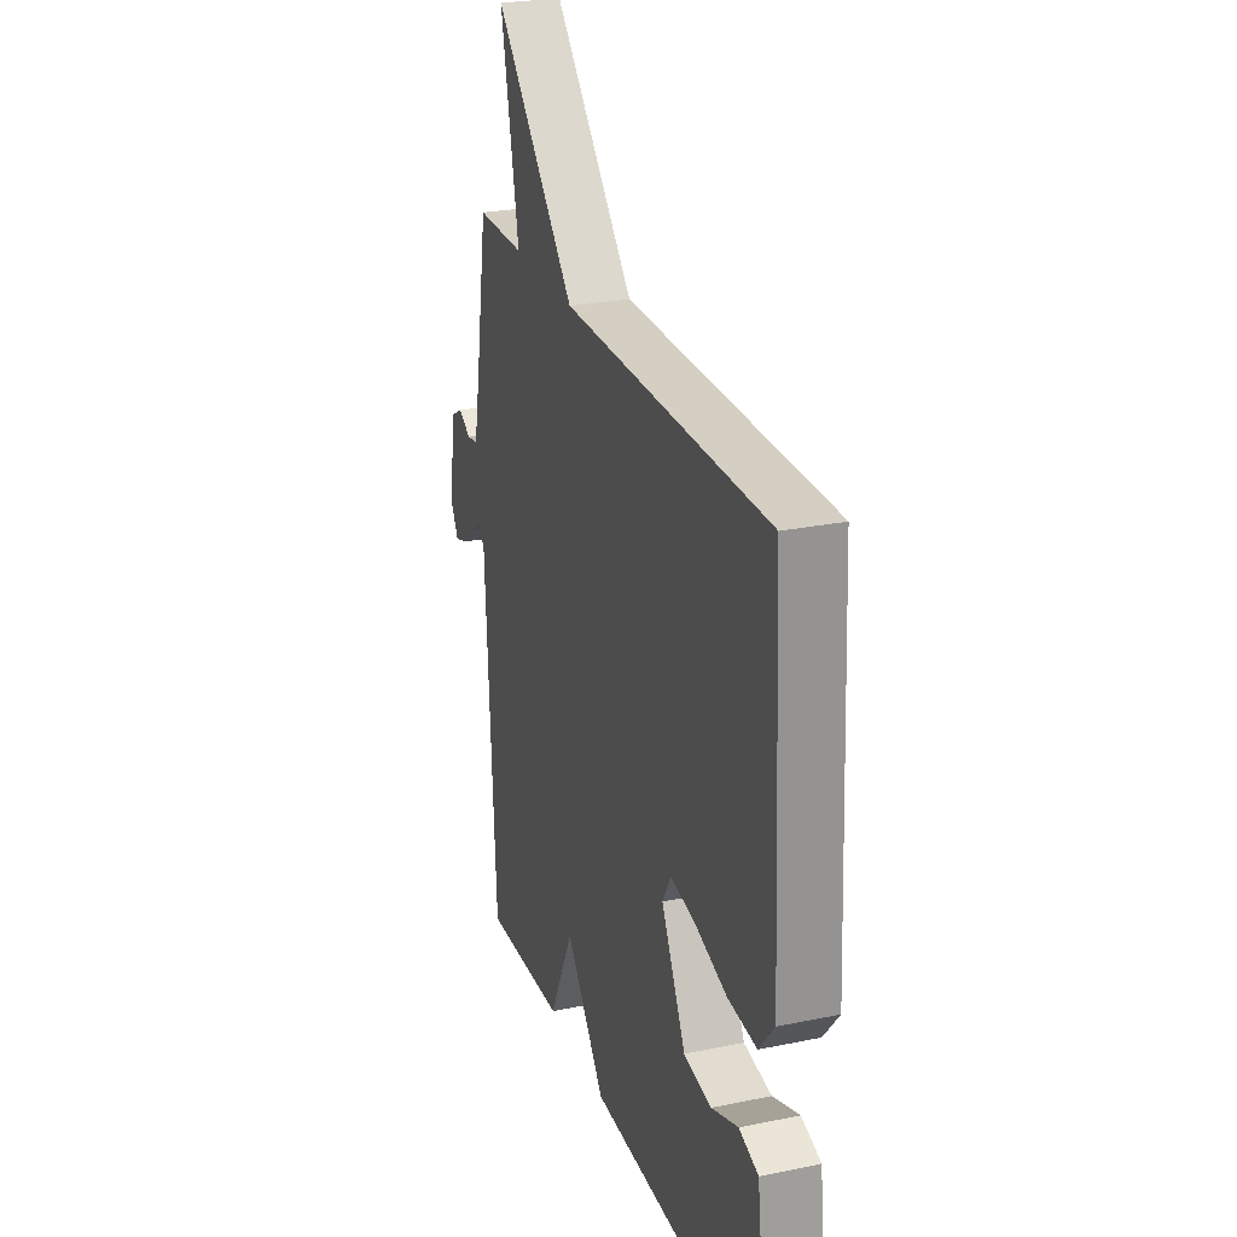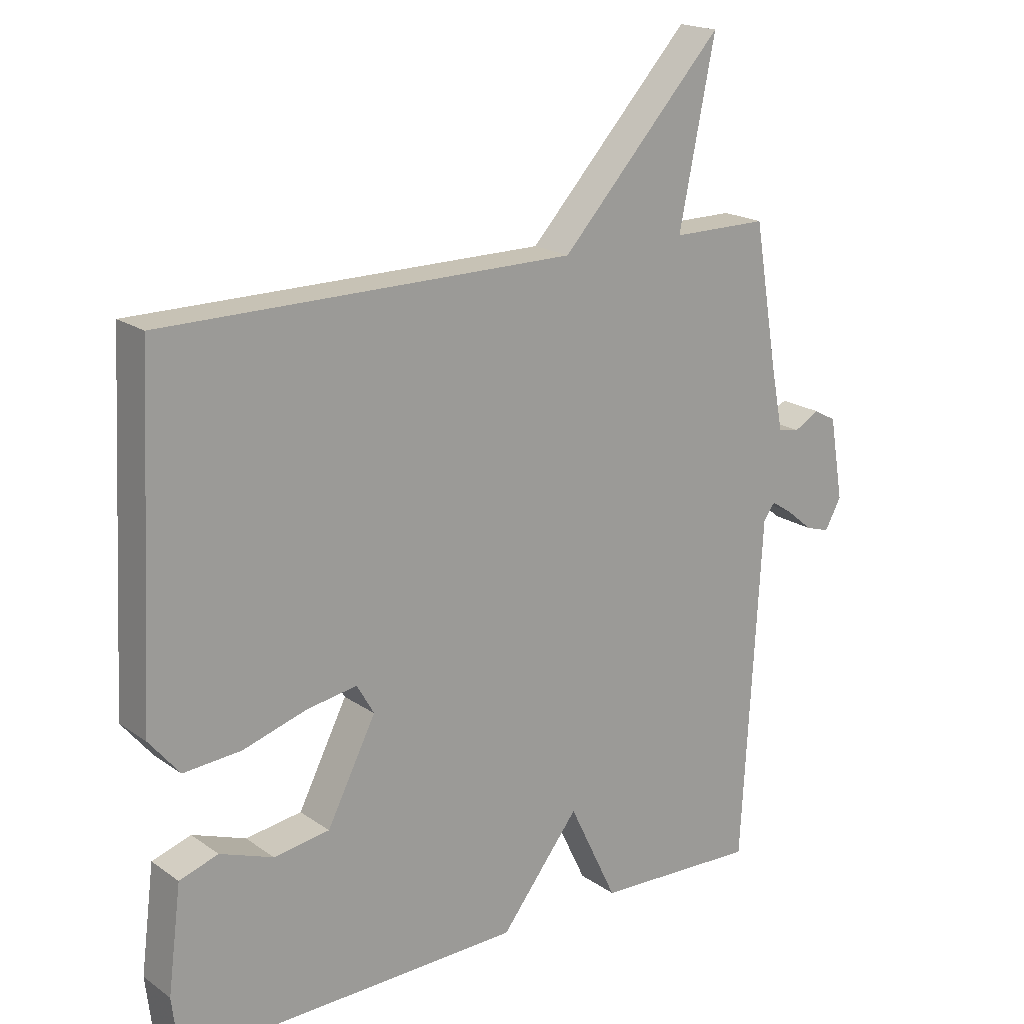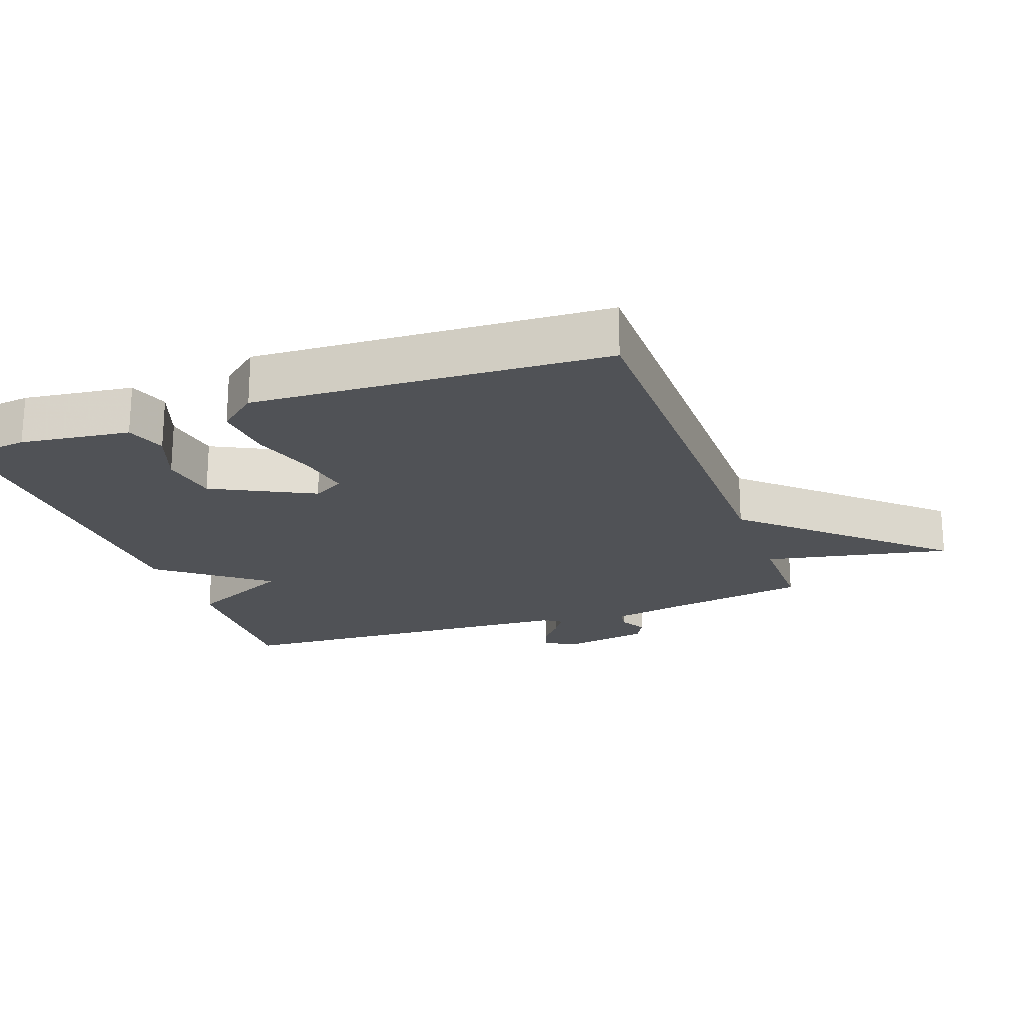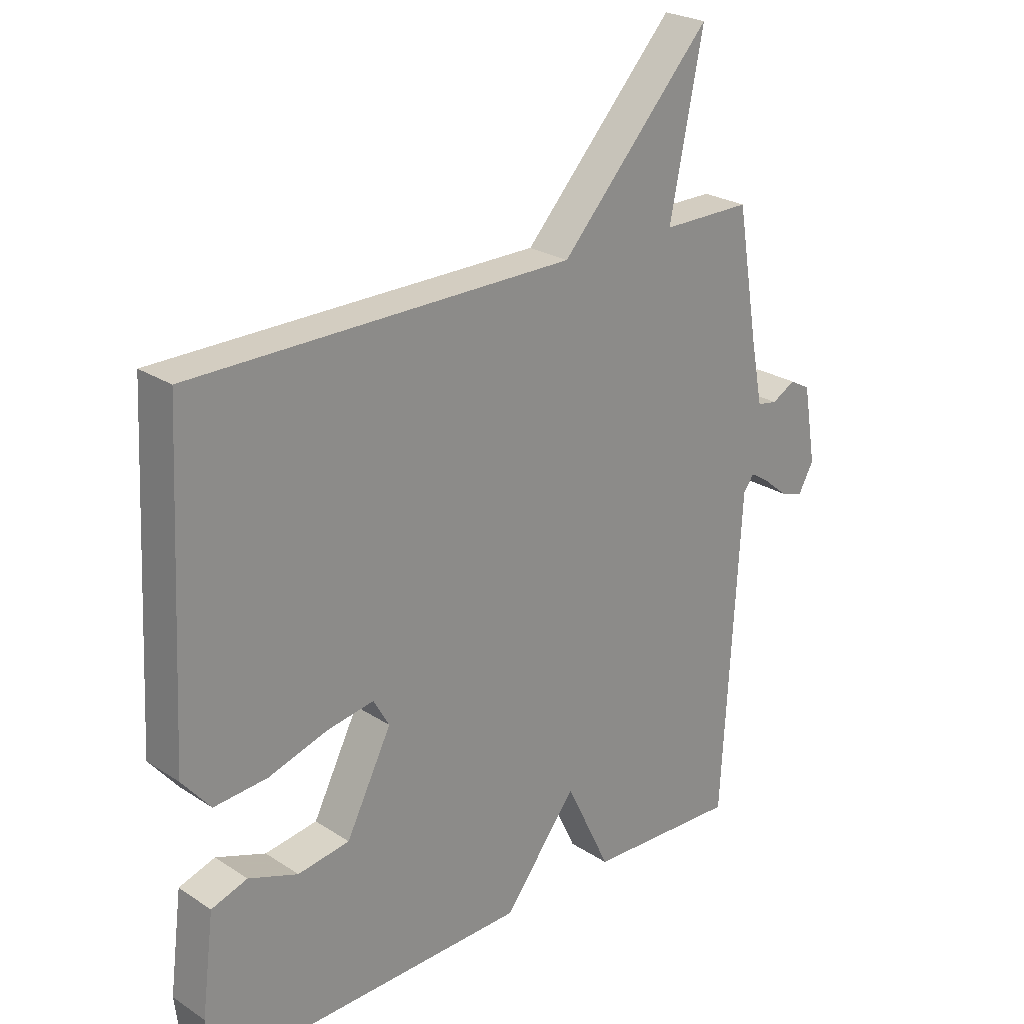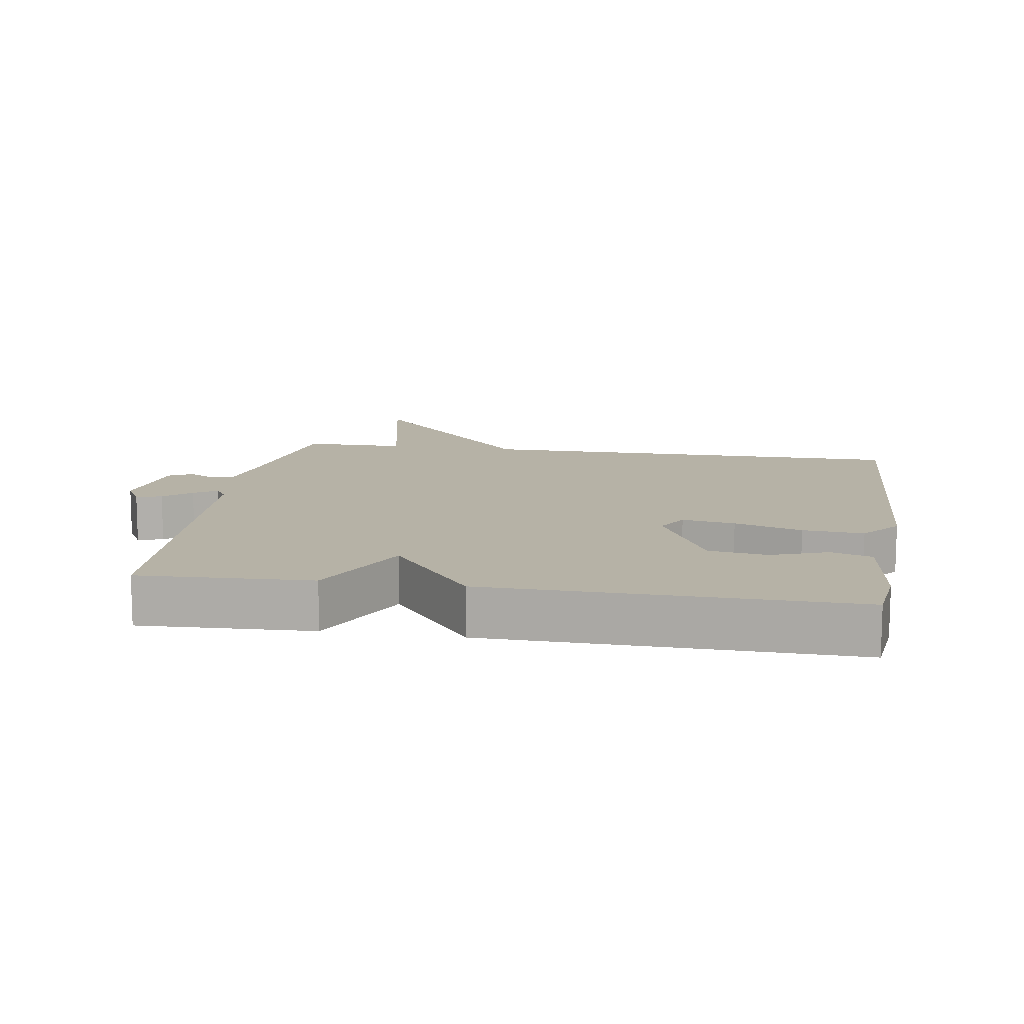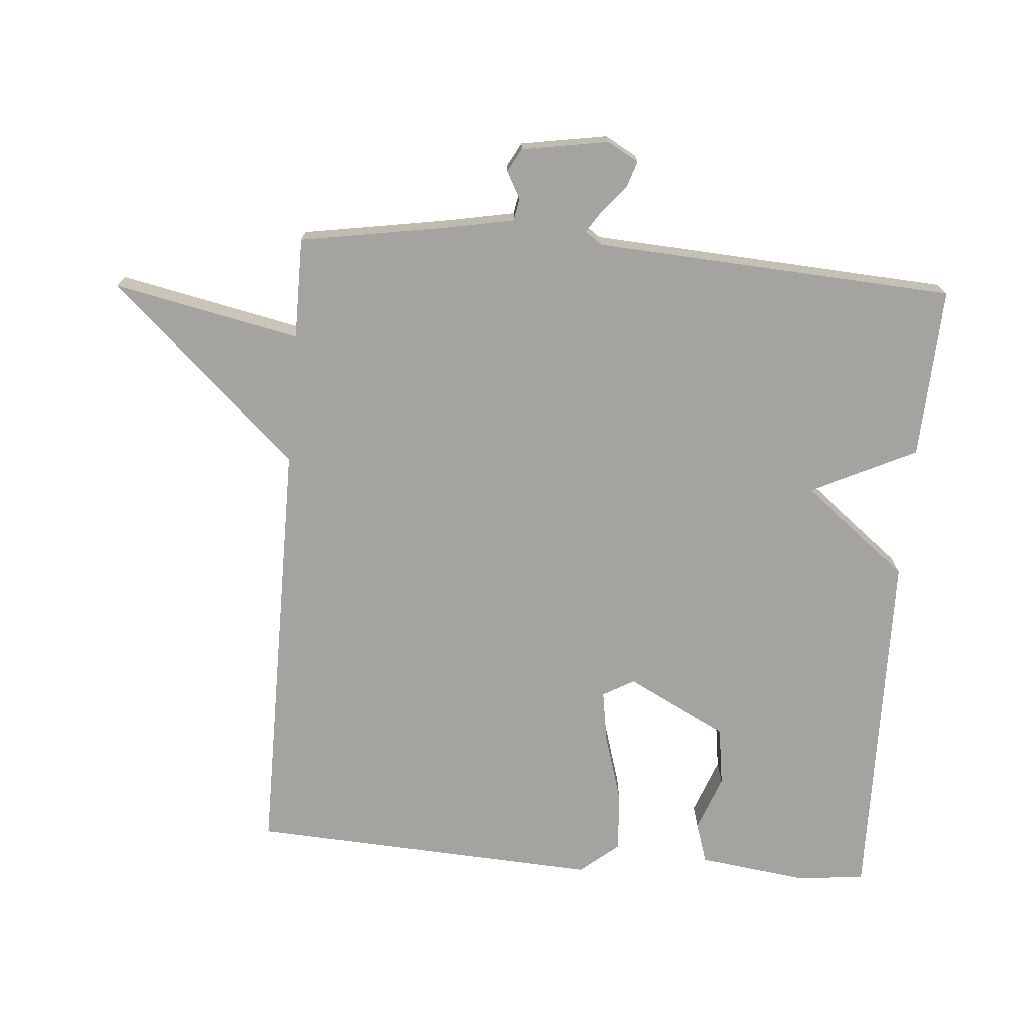
<metadata>
{"format":"obj","ext":"obj","renderer":"f3d","projection":"perspective","resolution":1024,"background":"white","views":[{"elev":25.7,"azim":-108.2,"up":"+Z"},{"elev":19.0,"azim":-37.7,"up":"+Z"},{"elev":-20.9,"azim":-70.1,"up":"+Y"},{"elev":24.8,"azim":-43.5,"up":"+Z"},{"elev":12.2,"azim":-171.0,"up":"+Y"},{"elev":-73.0,"azim":85.2,"up":"+Y"}]}
</metadata>
<code>
v 0.5 0.07 0.5
v 0.537 0.07 0.28
v 0.557 0.07 0.177
v 0.591 0.07 0.171
v 0.631 0.07 0.193
v 0.666 0.07 0.174
v 0.688 0.07 0.044
v 0.662 0.07 -0.003
v 0.624 0.07 0.009
v 0.583 0.07 0.043
v 0.549 0.07 0.065
v 0.531 0.07 0.04
v 0.5 0.07 -0.5
v 0.243 0.07 -0.489
v 0.167 0.07 -0.331
v 0.043 0.07 -0.489
v -0.5 0.07 -0.5
v -0.512 0.07 -0.399
v -0.491 0.07 -0.235
v -0.43 0.07 -0.215
v -0.346 0.07 -0.246
v -0.258 0.07 -0.233
v -0.181 0.07 -0.082
v -0.208 0.07 -0.035
v -0.287 0.07 -0.048
v -0.388 0.07 -0.079
v -0.479 0.07 -0.086
v -0.527 0.07 -0.028
v -0.5 0.07 0.5
v 0.148 0.07 0.5
v 0.405 0.07 0.779
v 0.348 0.07 0.5
v 0.5 0 0.5
v 0.537 0 0.28
v 0.557 0 0.177
v 0.591 0 0.171
v 0.631 0 0.193
v 0.666 0 0.174
v 0.688 0 0.044
v 0.662 0 -0.003
v 0.624 0 0.009
v 0.583 0 0.043
v 0.549 0 0.065
v 0.531 0 0.04
v 0.5 0 -0.5
v 0.243 0 -0.489
v 0.167 0 -0.331
v 0.043 0 -0.489
v -0.5 0 -0.5
v -0.512 0 -0.399
v -0.491 0 -0.235
v -0.43 0 -0.215
v -0.346 0 -0.246
v -0.258 0 -0.233
v -0.181 0 -0.082
v -0.208 0 -0.035
v -0.287 0 -0.048
v -0.388 0 -0.079
v -0.479 0 -0.086
v -0.527 0 -0.028
v -0.5 0 0.5
v 0.148 0 0.5
v 0.405 0 0.779
v 0.348 0 0.5
f 30 31 32
f 28 29 30
f 27 28 30
f 26 27 30
f 25 26 30
f 24 25 30 32
f 32 1 2
f 24 32 2
f 23 24 2
f 19 20 21
f 18 19 21
f 17 18 21
f 16 17 21
f 15 16 21 22
f 12 13 14 15
f 23 2 3
f 22 23 3
f 15 22 3
f 12 15 3
f 11 12 3
f 8 9 10
f 7 8 10
f 6 7 10
f 5 6 10
f 4 5 10
f 3 4 10 11
f 64 63 62
f 62 61 60
f 62 60 59
f 62 59 58
f 62 58 57
f 64 62 57 56
f 34 33 64
f 34 64 56
f 34 56 55
f 53 52 51
f 53 51 50
f 53 50 49
f 53 49 48
f 54 53 48 47
f 47 46 45 44
f 35 34 55
f 35 55 54
f 35 54 47
f 35 47 44
f 35 44 43
f 42 41 40
f 42 40 39
f 42 39 38
f 42 38 37
f 42 37 36
f 43 42 36 35
f 1 33 34 2
f 2 34 35 3
f 3 35 36 4
f 4 36 37 5
f 5 37 38 6
f 6 38 39 7
f 7 39 40 8
f 8 40 41 9
f 9 41 42 10
f 10 42 43 11
f 11 43 44 12
f 12 44 45 13
f 13 45 46 14
f 14 46 47 15
f 15 47 48 16
f 16 48 49 17
f 17 49 50 18
f 18 50 51 19
f 19 51 52 20
f 20 52 53 21
f 21 53 54 22
f 22 54 55 23
f 23 55 56 24
f 24 56 57 25
f 25 57 58 26
f 26 58 59 27
f 27 59 60 28
f 28 60 61 29
f 29 61 62 30
f 30 62 63 31
f 31 63 64 32
f 32 64 33 1

</code>
